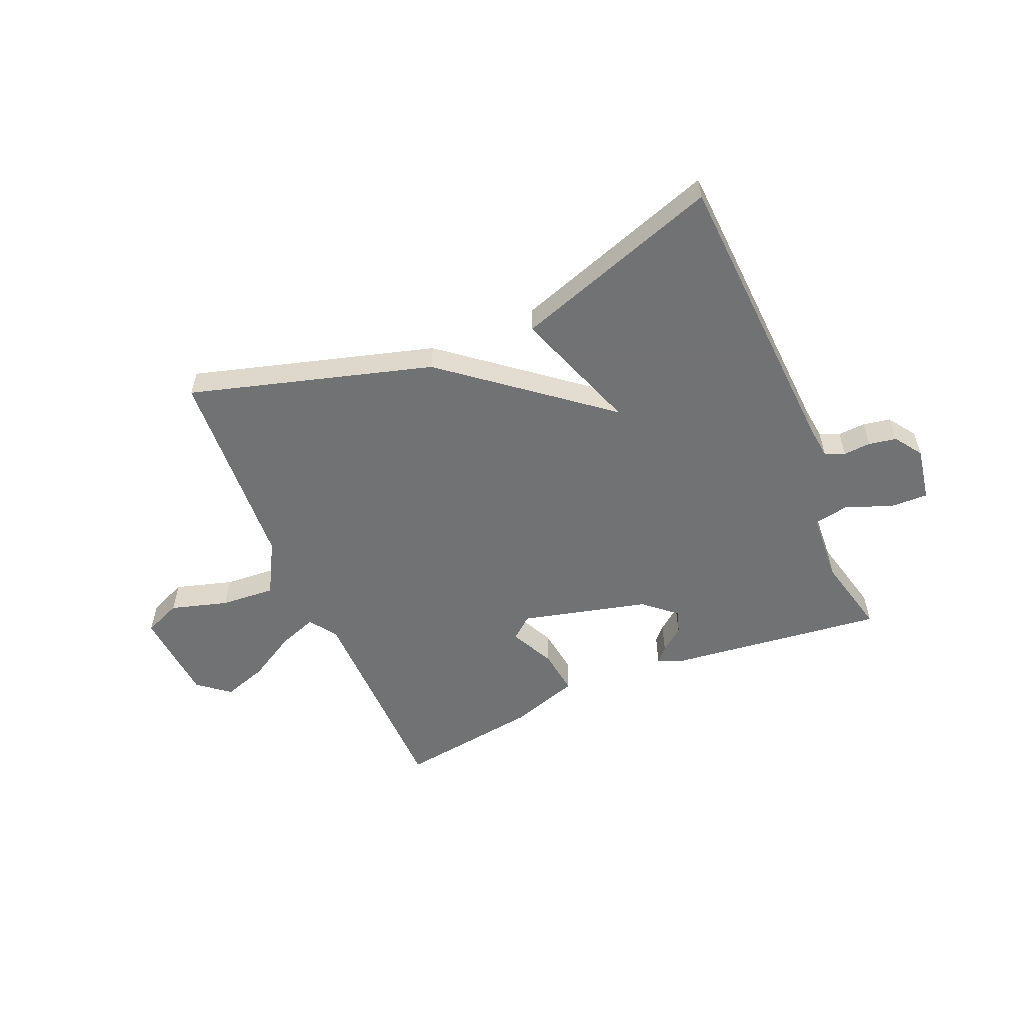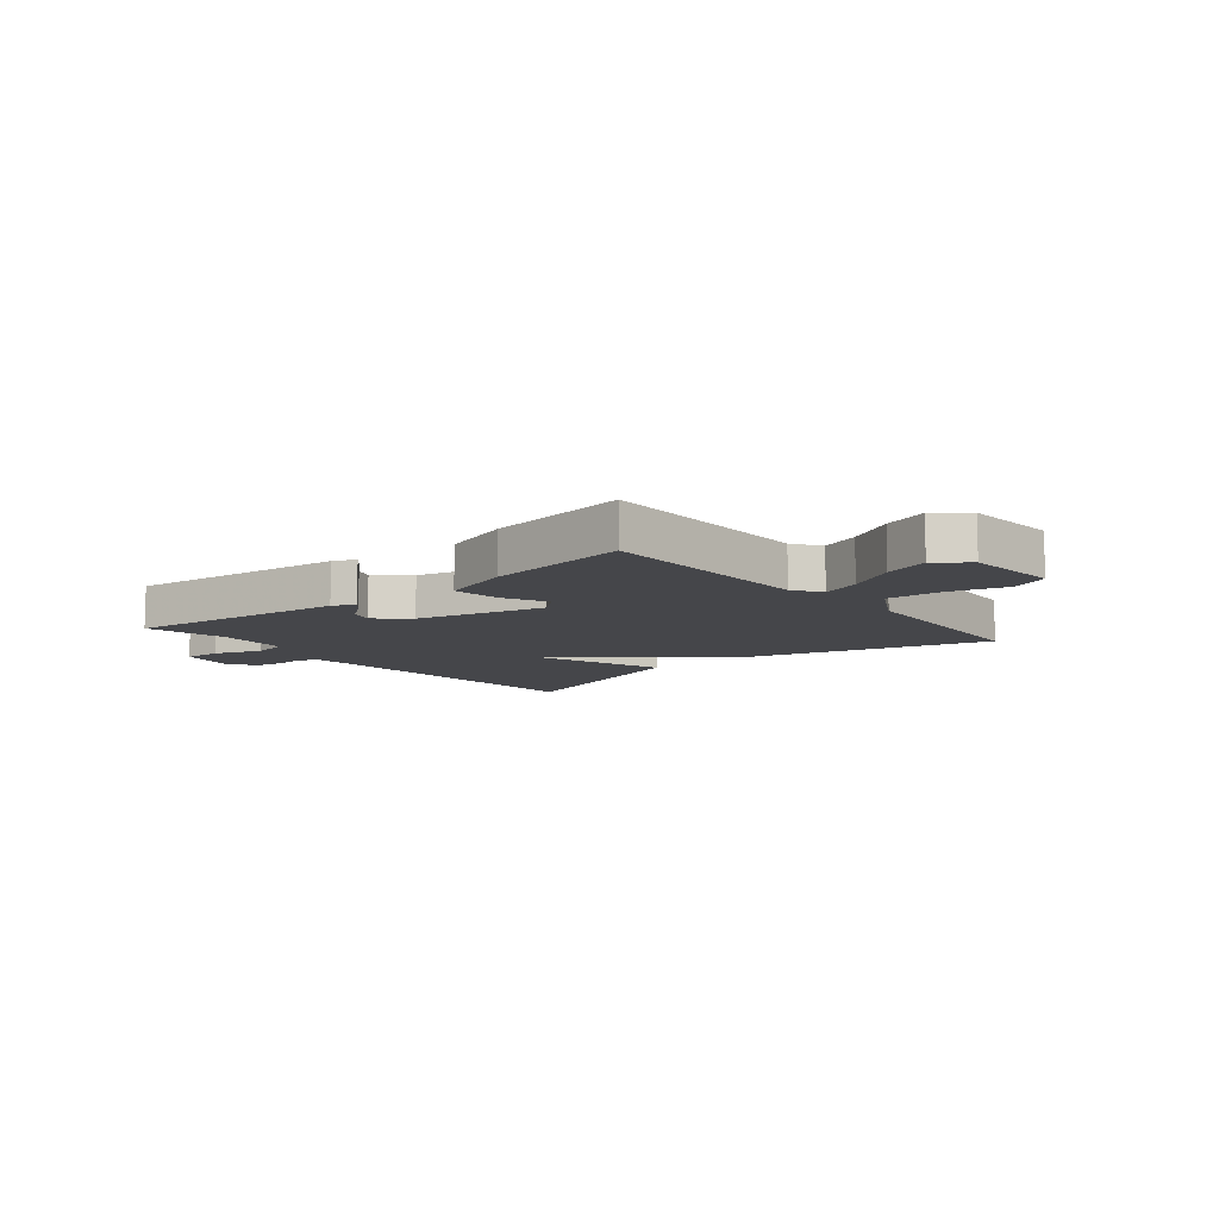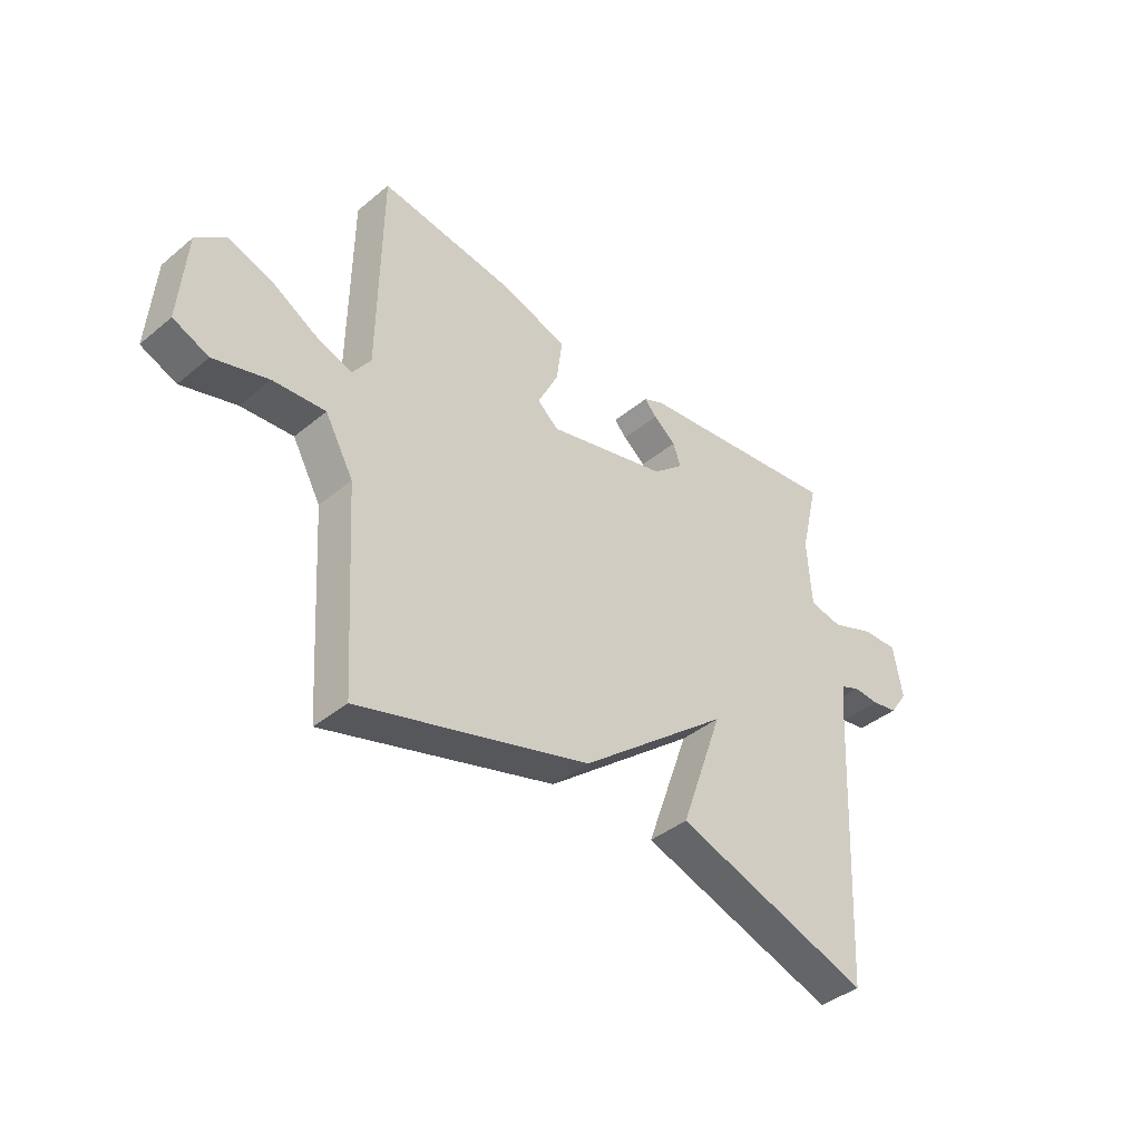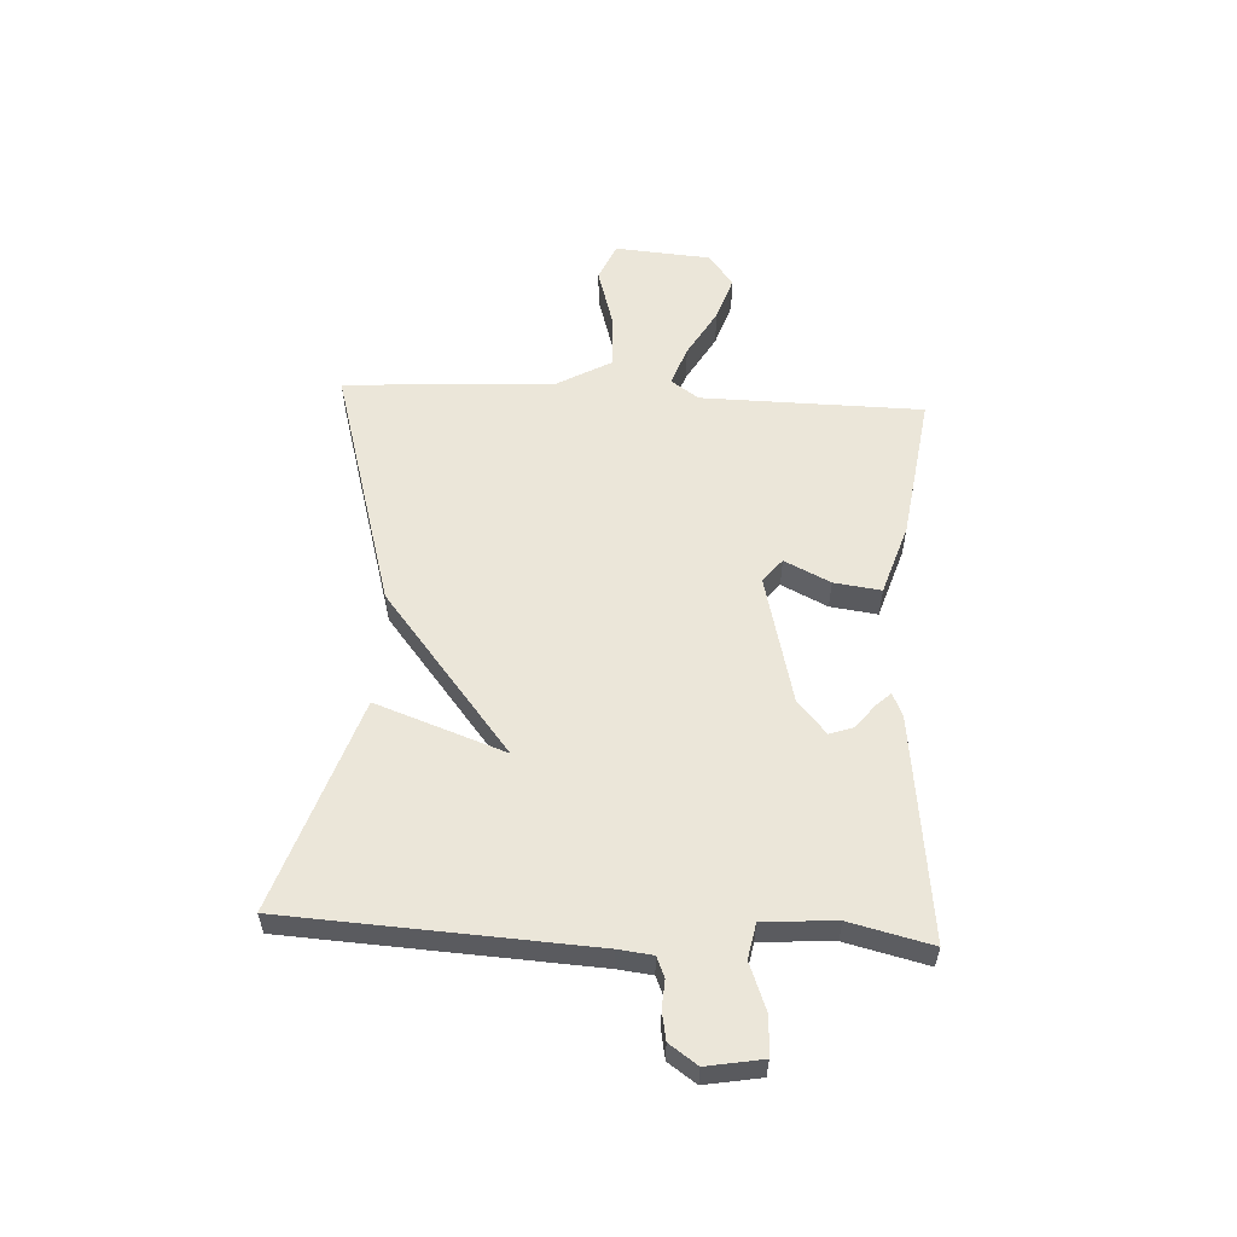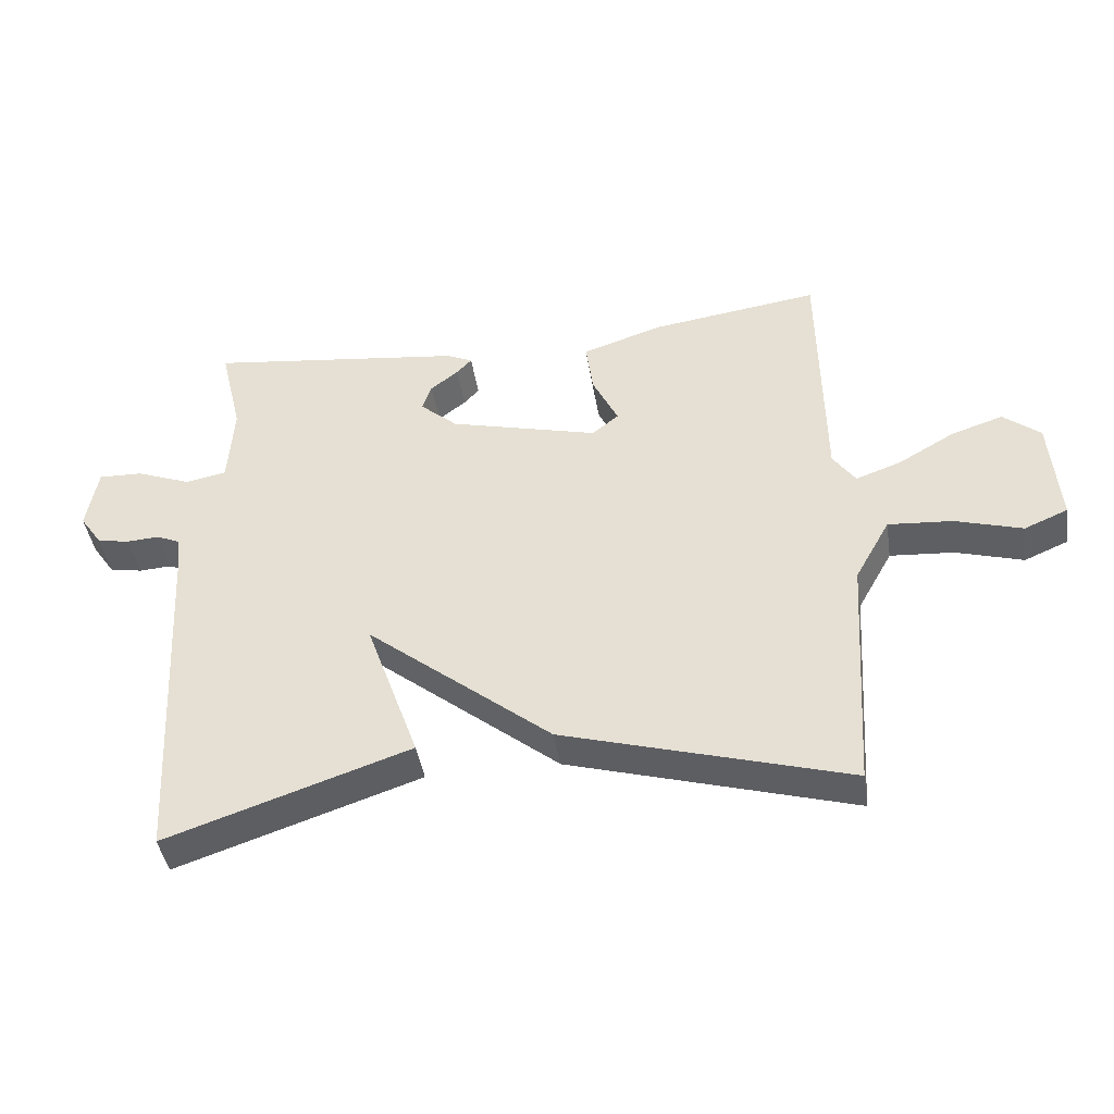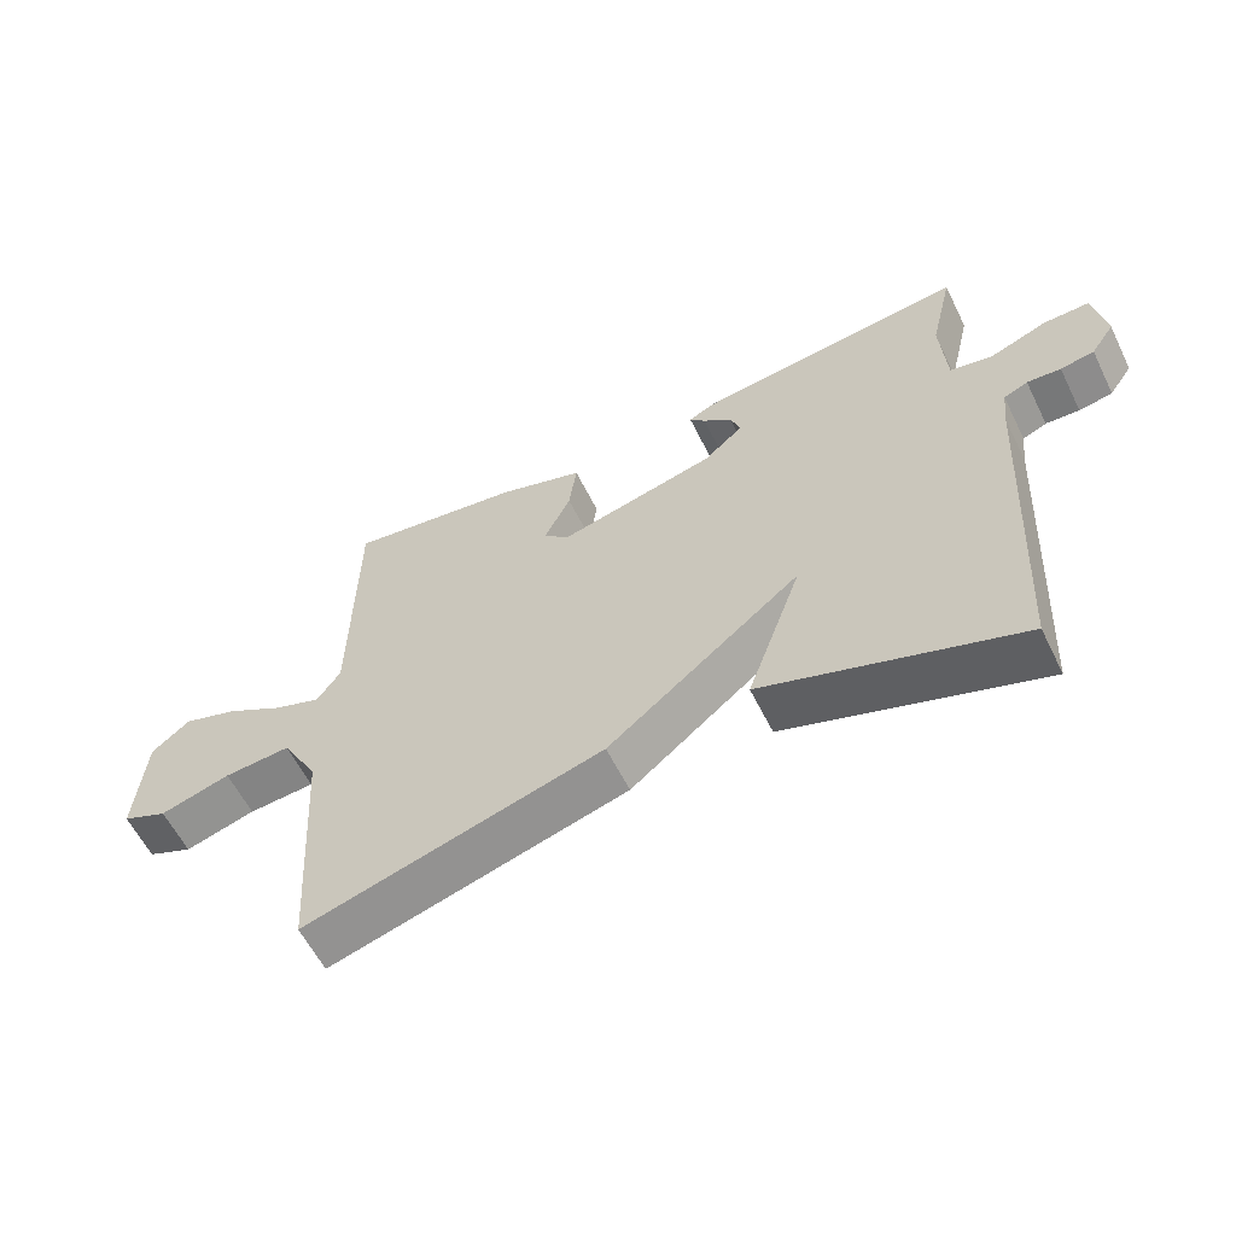
<metadata>
{"format":"obj","ext":"obj","renderer":"f3d","projection":"perspective","resolution":1024,"background":"white","views":[{"elev":-55.6,"azim":-156.9,"up":"+Y"},{"elev":-9.9,"azim":39.7,"up":"+Y"},{"elev":-40.4,"azim":135.3,"up":"+Z"},{"elev":56.6,"azim":-86.9,"up":"+Y"},{"elev":-42.7,"azim":8.8,"up":"+Z"},{"elev":-59.3,"azim":-153.8,"up":"+Z"}]}
</metadata>
<code>
v -0.5 0.07 0.5
v -0.111 0.07 0.453
v -0.071 0.07 0.435
v -0.094 0.07 0.41
v -0.136 0.07 0.377
v -0.15 0.07 0.336
v -0.093 0.07 0.286
v 0.133 0.07 0.229
v 0.173 0.07 0.262
v 0.134 0.07 0.342
v 0.123 0.07 0.424
v 0.247 0.07 0.464
v 0.5 0.07 0.5
v 0.505 0.07 0.114
v 0.539 0.07 0.065
v 0.608 0.07 0.09
v 0.693 0.07 0.139
v 0.772 0.07 0.165
v 0.828 0.07 0.12
v 0.841 0.07 -0.046
v 0.775 0.07 -0.074
v 0.673 0.07 -0.044
v 0.576 0.07 -0.037
v 0.523 0.07 -0.132
v 0.5 0.07 -0.5
v 0.069 0.07 -0.376
v -0.211 0.07 -0.151
v -0.131 0.07 -0.376
v -0.5 0.07 -0.5
v -0.529 0.07 0.027
v -0.536 0.07 0.087
v -0.571 0.07 0.102
v -0.62 0.07 0.099
v -0.669 0.07 0.108
v -0.703 0.07 0.157
v -0.686 0.07 0.254
v -0.619 0.07 0.252
v -0.536 0.07 0.22
v -0.474 0.07 0.232
v -0.466 0.07 0.358
v -0.5 0 0.5
v -0.111 0 0.453
v -0.071 0 0.435
v -0.094 0 0.41
v -0.136 0 0.377
v -0.15 0 0.336
v -0.093 0 0.286
v 0.133 0 0.229
v 0.173 0 0.262
v 0.134 0 0.342
v 0.123 0 0.424
v 0.247 0 0.464
v 0.5 0 0.5
v 0.505 0 0.114
v 0.539 0 0.065
v 0.608 0 0.09
v 0.693 0 0.139
v 0.772 0 0.165
v 0.828 0 0.12
v 0.841 0 -0.046
v 0.775 0 -0.074
v 0.673 0 -0.044
v 0.576 0 -0.037
v 0.523 0 -0.132
v 0.5 0 -0.5
v 0.069 0 -0.376
v -0.211 0 -0.151
v -0.131 0 -0.376
v -0.5 0 -0.5
v -0.529 0 0.027
v -0.536 0 0.087
v -0.571 0 0.102
v -0.62 0 0.099
v -0.669 0 0.108
v -0.703 0 0.157
v -0.686 0 0.254
v -0.619 0 0.252
v -0.536 0 0.22
v -0.474 0 0.232
v -0.466 0 0.358
f 36 37 38
f 35 36 38
f 34 35 38
f 33 34 38
f 32 33 38
f 31 32 38 39
f 30 31 39
f 29 30 39
f 28 29 39
f 27 28 39
f 27 39 40
f 26 27 40
f 25 26 40
f 24 25 40
f 20 21 22
f 19 20 22
f 18 19 22
f 17 18 22
f 16 17 22
f 15 16 22 23
f 23 24 40
f 15 23 40
f 14 15 40
f 12 13 14
f 11 12 14
f 10 11 14
f 9 10 14
f 3 4 5
f 2 3 5
f 1 2 5
f 40 1 5
f 40 5 6
f 8 9 14
f 7 8 14 40
f 6 7 40
f 78 77 76
f 78 76 75
f 78 75 74
f 78 74 73
f 78 73 72
f 79 78 72 71
f 79 71 70
f 79 70 69
f 79 69 68
f 79 68 67
f 80 79 67
f 80 67 66
f 80 66 65
f 80 65 64
f 62 61 60
f 62 60 59
f 62 59 58
f 62 58 57
f 62 57 56
f 63 62 56 55
f 80 64 63
f 80 63 55
f 80 55 54
f 54 53 52
f 54 52 51
f 54 51 50
f 54 50 49
f 45 44 43
f 45 43 42
f 45 42 41
f 45 41 80
f 46 45 80
f 54 49 48
f 80 54 48 47
f 80 47 46
f 1 41 42 2
f 2 42 43 3
f 3 43 44 4
f 4 44 45 5
f 5 45 46 6
f 6 46 47 7
f 7 47 48 8
f 8 48 49 9
f 9 49 50 10
f 10 50 51 11
f 11 51 52 12
f 12 52 53 13
f 13 53 54 14
f 14 54 55 15
f 15 55 56 16
f 16 56 57 17
f 17 57 58 18
f 18 58 59 19
f 19 59 60 20
f 20 60 61 21
f 21 61 62 22
f 22 62 63 23
f 23 63 64 24
f 24 64 65 25
f 25 65 66 26
f 26 66 67 27
f 27 67 68 28
f 28 68 69 29
f 29 69 70 30
f 30 70 71 31
f 31 71 72 32
f 32 72 73 33
f 33 73 74 34
f 34 74 75 35
f 35 75 76 36
f 36 76 77 37
f 37 77 78 38
f 38 78 79 39
f 39 79 80 40
f 40 80 41 1

</code>
